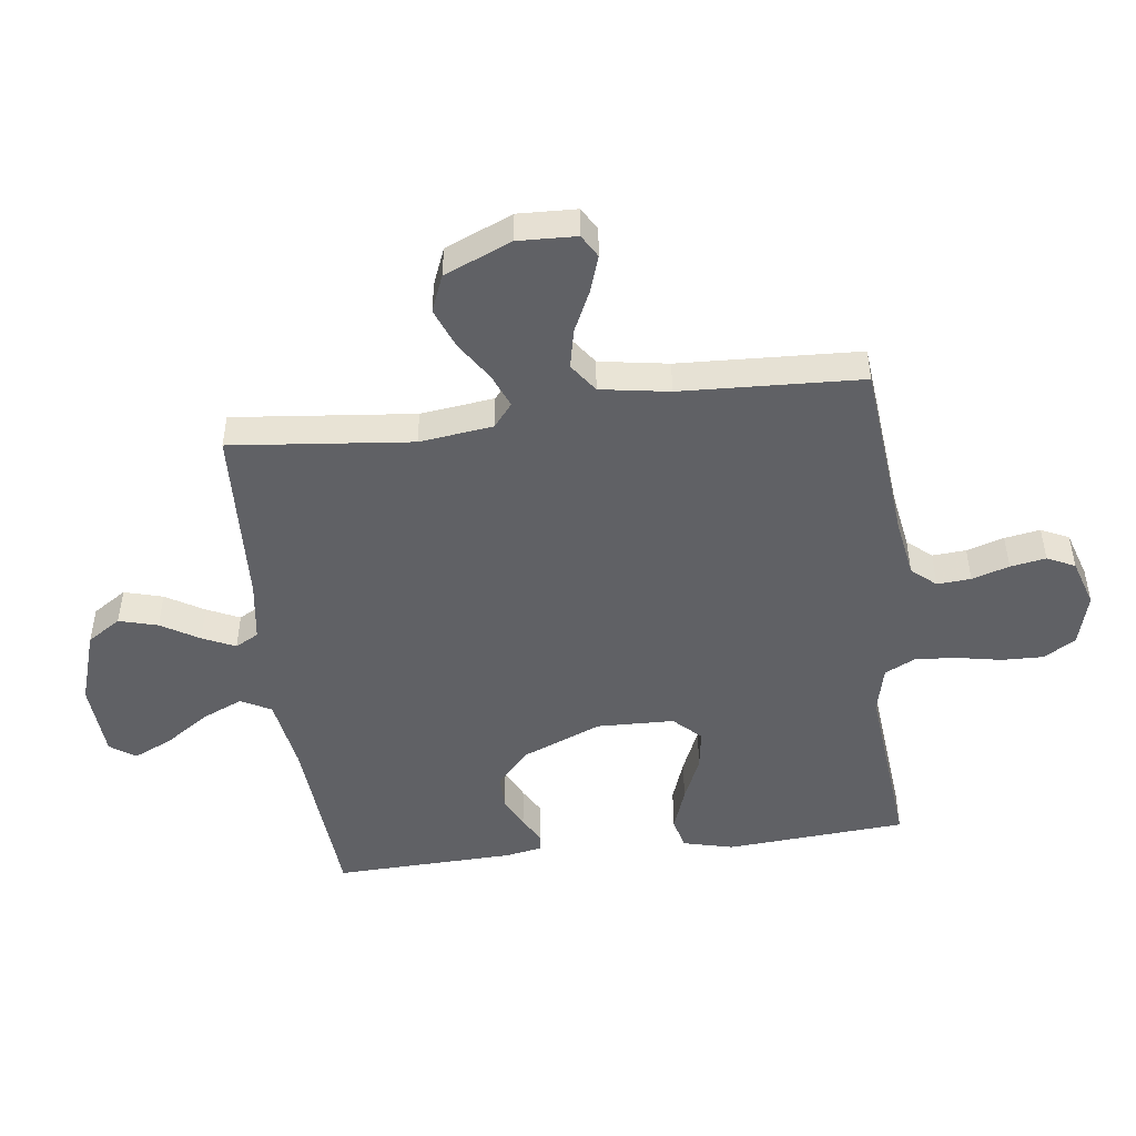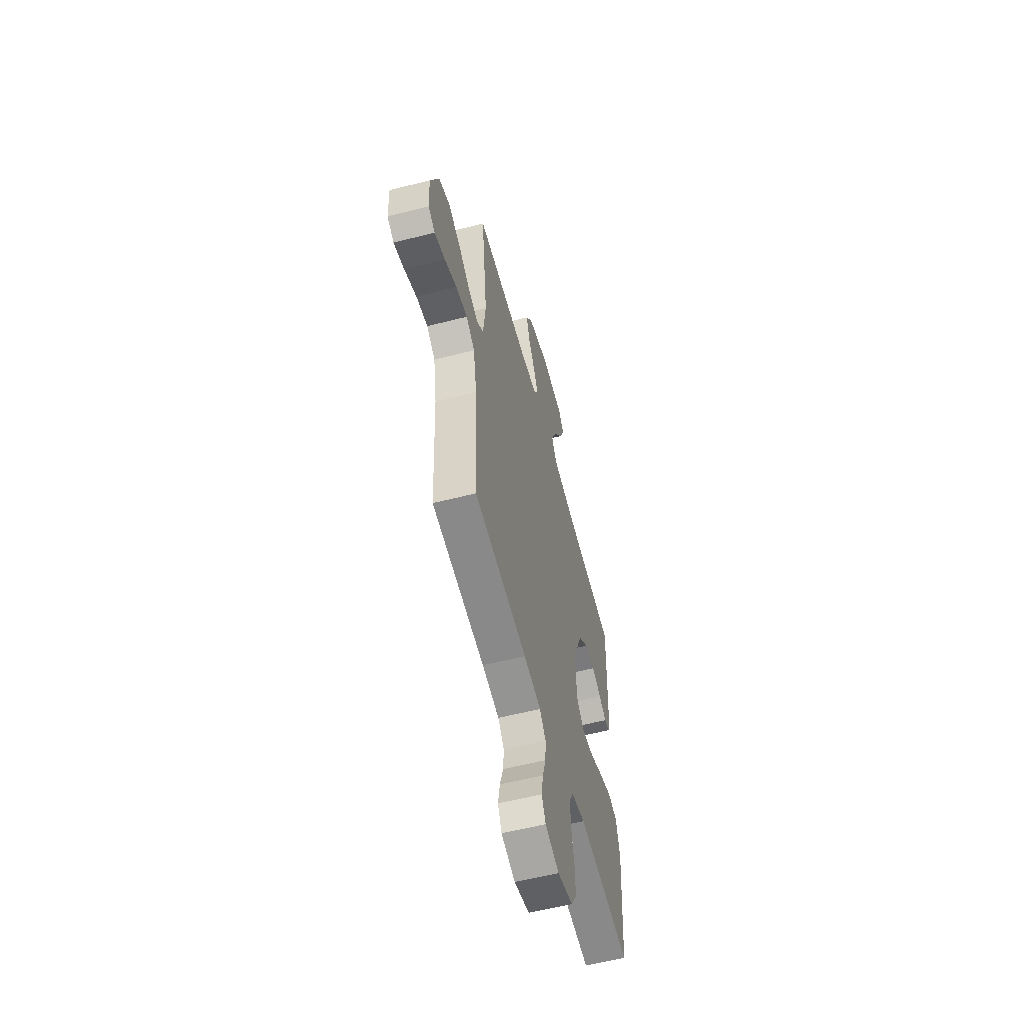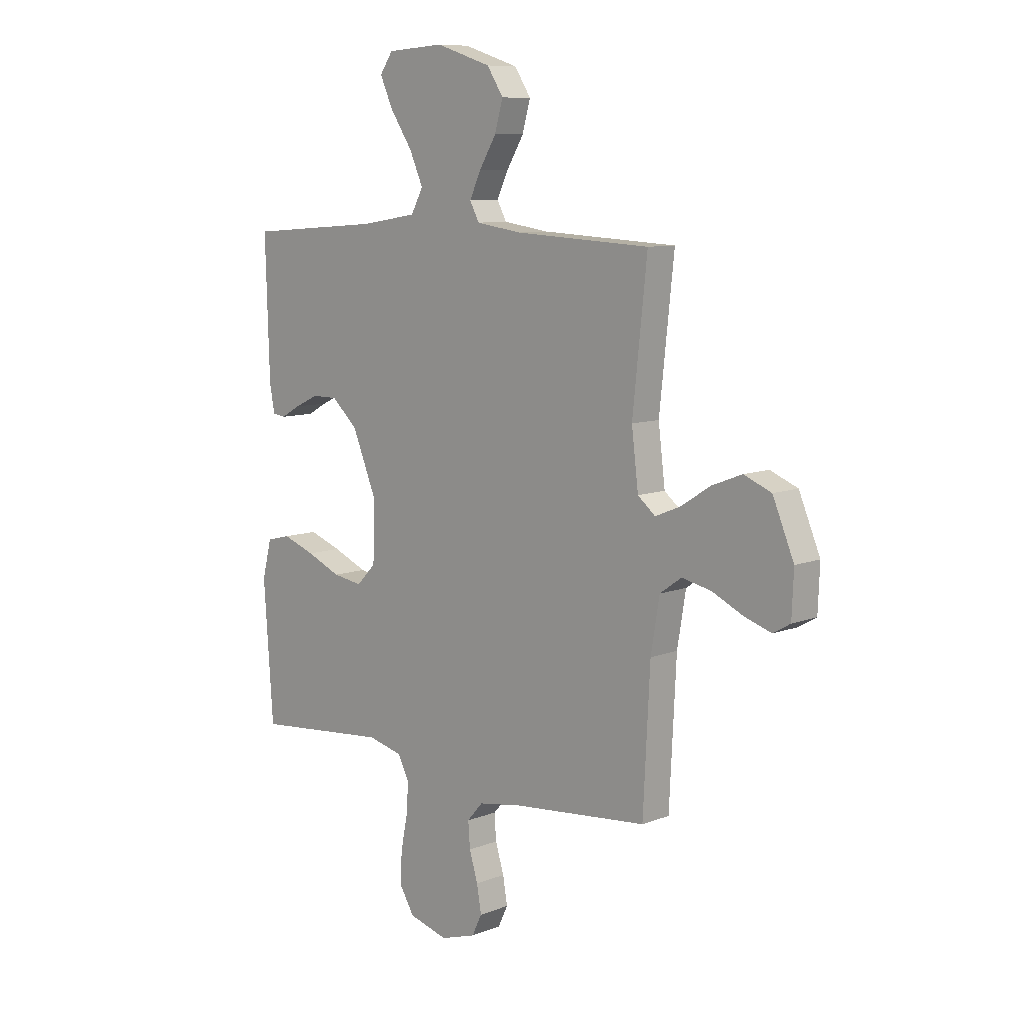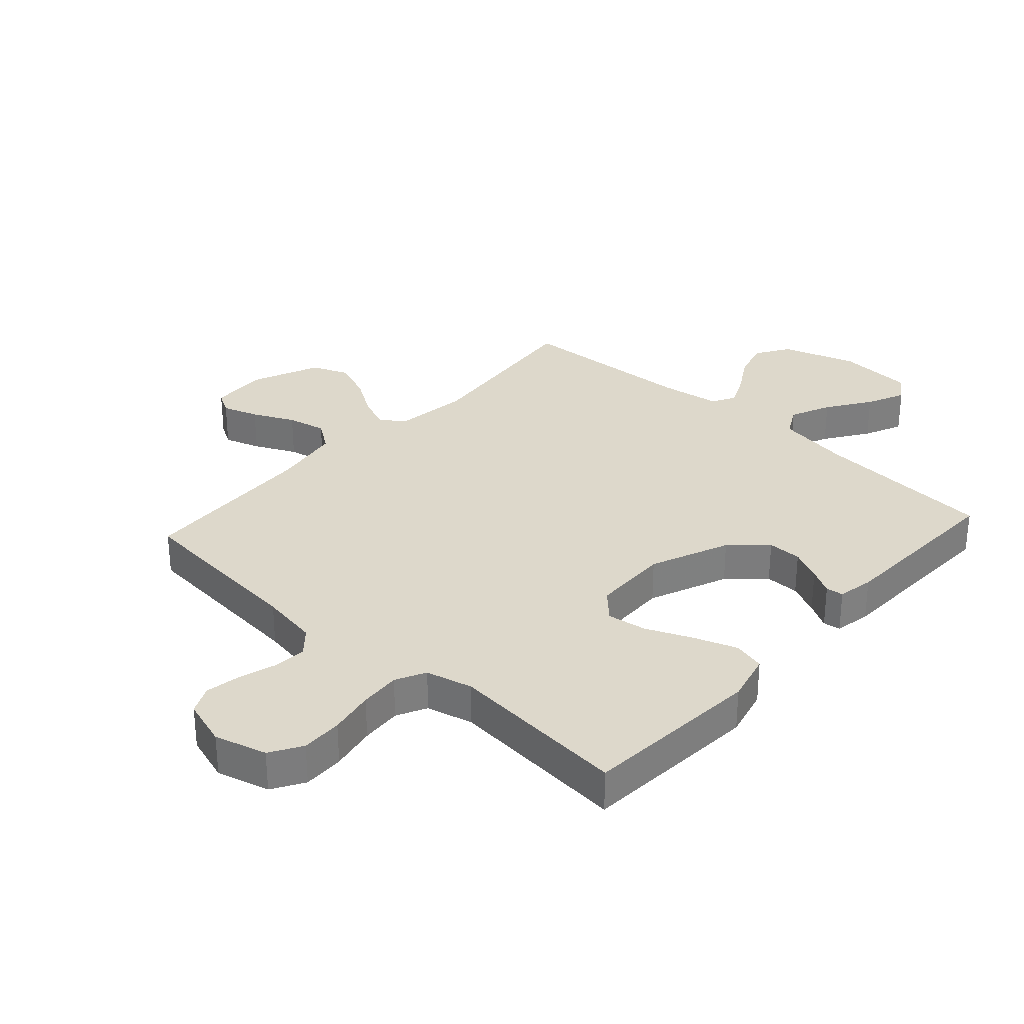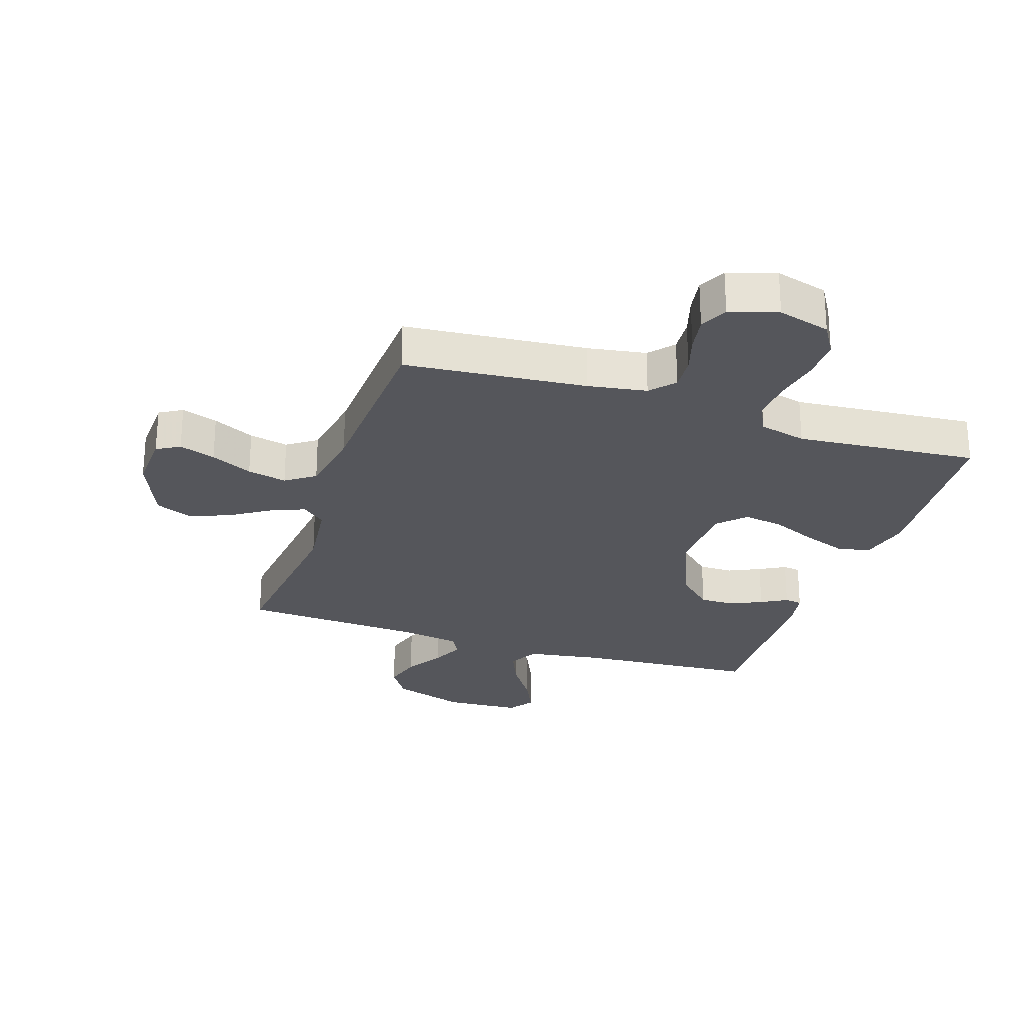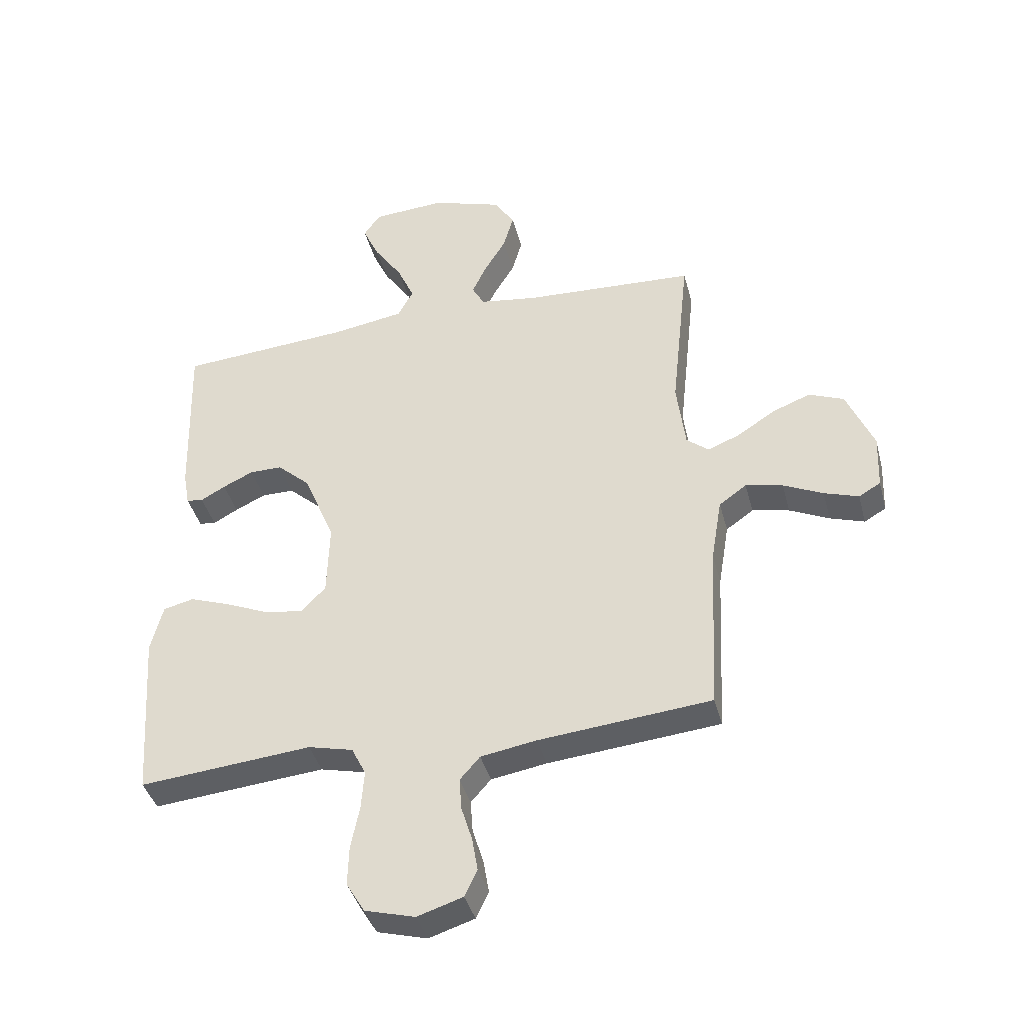
<metadata>
{"format":"obj","ext":"obj","renderer":"f3d","projection":"perspective","resolution":1024,"background":"white","views":[{"elev":-48.2,"azim":97.4,"up":"+Y"},{"elev":-58.2,"azim":104.8,"up":"+Z"},{"elev":9.1,"azim":44.3,"up":"+Z"},{"elev":31.2,"azim":-137.8,"up":"+Y"},{"elev":-26.3,"azim":161.6,"up":"+Y"},{"elev":-40.3,"azim":14.5,"up":"+Z"}]}
</metadata>
<code>
v -0.5 0.07 -0.5
v -0.521 0.07 -0.2
v -0.5 0.07 -0.117
v -0.447 0.07 -0.104
v -0.375 0.07 -0.13
v -0.299 0.07 -0.163
v -0.233 0.07 -0.173
v -0.19 0.07 -0.129
v -0.186 0.07 0
v -0.24 0.07 0.132
v -0.298 0.07 0.185
v -0.355 0.07 0.185
v -0.408 0.07 0.16
v -0.451 0.07 0.136
v -0.48 0.07 0.14
v -0.491 0.07 0.2
v -0.5 0.07 0.5
v -0.2 0.07 0.522
v -0.075 0.07 0.542
v -0.048 0.07 0.592
v -0.078 0.07 0.66
v -0.127 0.07 0.733
v -0.156 0.07 0.797
v -0.127 0.07 0.839
v 0 0.07 0.847
v 0.123 0.07 0.807
v 0.159 0.07 0.751
v 0.141 0.07 0.687
v 0.103 0.07 0.624
v 0.078 0.07 0.57
v 0.099 0.07 0.531
v 0.2 0.07 0.516
v 0.5 0.07 0.5
v 0.468 0.07 0.2
v 0.483 0.07 0.078
v 0.522 0.07 0.046
v 0.578 0.07 0.069
v 0.643 0.07 0.111
v 0.71 0.07 0.137
v 0.771 0.07 0.112
v 0.818 0.07 0
v 0.814 0.07 -0.097
v 0.776 0.07 -0.119
v 0.716 0.07 -0.099
v 0.647 0.07 -0.066
v 0.582 0.07 -0.052
v 0.534 0.07 -0.086
v 0.515 0.07 -0.2
v 0.5 0.07 -0.5
v 0.2 0.07 -0.528
v 0.103 0.07 -0.544
v 0.068 0.07 -0.584
v 0.072 0.07 -0.64
v 0.091 0.07 -0.702
v 0.101 0.07 -0.761
v 0.079 0.07 -0.807
v 0 0.07 -0.832
v -0.087 0.07 -0.808
v -0.119 0.07 -0.755
v -0.117 0.07 -0.686
v -0.102 0.07 -0.61
v -0.097 0.07 -0.542
v -0.122 0.07 -0.492
v -0.2 0.07 -0.473
v -0.5 0 -0.5
v -0.521 0 -0.2
v -0.5 0 -0.117
v -0.447 0 -0.104
v -0.375 0 -0.13
v -0.299 0 -0.163
v -0.233 0 -0.173
v -0.19 0 -0.129
v -0.186 0 0
v -0.24 0 0.132
v -0.298 0 0.185
v -0.355 0 0.185
v -0.408 0 0.16
v -0.451 0 0.136
v -0.48 0 0.14
v -0.491 0 0.2
v -0.5 0 0.5
v -0.2 0 0.522
v -0.075 0 0.542
v -0.048 0 0.592
v -0.078 0 0.66
v -0.127 0 0.733
v -0.156 0 0.797
v -0.127 0 0.839
v 0 0 0.847
v 0.123 0 0.807
v 0.159 0 0.751
v 0.141 0 0.687
v 0.103 0 0.624
v 0.078 0 0.57
v 0.099 0 0.531
v 0.2 0 0.516
v 0.5 0 0.5
v 0.468 0 0.2
v 0.483 0 0.078
v 0.522 0 0.046
v 0.578 0 0.069
v 0.643 0 0.111
v 0.71 0 0.137
v 0.771 0 0.112
v 0.818 0 0
v 0.814 0 -0.097
v 0.776 0 -0.119
v 0.716 0 -0.099
v 0.647 0 -0.066
v 0.582 0 -0.052
v 0.534 0 -0.086
v 0.515 0 -0.2
v 0.5 0 -0.5
v 0.2 0 -0.528
v 0.103 0 -0.544
v 0.068 0 -0.584
v 0.072 0 -0.64
v 0.091 0 -0.702
v 0.101 0 -0.761
v 0.079 0 -0.807
v 0 0 -0.832
v -0.087 0 -0.808
v -0.119 0 -0.755
v -0.117 0 -0.686
v -0.102 0 -0.61
v -0.097 0 -0.542
v -0.122 0 -0.492
v -0.2 0 -0.473
f 58 59 60 61
f 58 61 62
f 57 58 62
f 56 57 62
f 53 54 55 56
f 52 53 56 62
f 51 52 62 63
f 48 49 50
f 47 48 50 51
f 42 43 44 45
f 42 45 46
f 41 42 46
f 40 41 46
f 37 38 39 40
f 36 37 40 46
f 35 36 46 47
f 32 33 34
f 31 32 34 35
f 26 27 28 29
f 26 29 30
f 25 26 30
f 24 25 30
f 21 22 23 24
f 20 21 24 30
f 19 20 30 31
f 15 16 17 18
f 13 14 15 18
f 12 13 18 19
f 11 12 19 31
f 3 4 5 6
f 1 2 3 6
f 64 1 6 7
f 63 64 7 8
f 51 63 8 9
f 47 51 9 10
f 31 35 47
f 10 11 31 47
f 125 124 123 122
f 126 125 122
f 126 122 121
f 126 121 120
f 120 119 118 117
f 126 120 117 116
f 127 126 116 115
f 114 113 112
f 115 114 112 111
f 109 108 107 106
f 110 109 106
f 110 106 105
f 110 105 104
f 104 103 102 101
f 110 104 101 100
f 111 110 100 99
f 98 97 96
f 99 98 96 95
f 93 92 91 90
f 94 93 90
f 94 90 89
f 94 89 88
f 88 87 86 85
f 94 88 85 84
f 95 94 84 83
f 82 81 80 79
f 82 79 78 77
f 83 82 77 76
f 95 83 76 75
f 70 69 68 67
f 70 67 66 65
f 71 70 65 128
f 72 71 128 127
f 73 72 127 115
f 74 73 115 111
f 111 99 95
f 111 95 75 74
f 1 65 66 2
f 2 66 67 3
f 3 67 68 4
f 4 68 69 5
f 5 69 70 6
f 6 70 71 7
f 7 71 72 8
f 8 72 73 9
f 9 73 74 10
f 10 74 75 11
f 11 75 76 12
f 12 76 77 13
f 13 77 78 14
f 14 78 79 15
f 15 79 80 16
f 16 80 81 17
f 17 81 82 18
f 18 82 83 19
f 19 83 84 20
f 20 84 85 21
f 21 85 86 22
f 22 86 87 23
f 23 87 88 24
f 24 88 89 25
f 25 89 90 26
f 26 90 91 27
f 27 91 92 28
f 28 92 93 29
f 29 93 94 30
f 30 94 95 31
f 31 95 96 32
f 32 96 97 33
f 33 97 98 34
f 34 98 99 35
f 35 99 100 36
f 36 100 101 37
f 37 101 102 38
f 38 102 103 39
f 39 103 104 40
f 40 104 105 41
f 41 105 106 42
f 42 106 107 43
f 43 107 108 44
f 44 108 109 45
f 45 109 110 46
f 46 110 111 47
f 47 111 112 48
f 48 112 113 49
f 49 113 114 50
f 50 114 115 51
f 51 115 116 52
f 52 116 117 53
f 53 117 118 54
f 54 118 119 55
f 55 119 120 56
f 56 120 121 57
f 57 121 122 58
f 58 122 123 59
f 59 123 124 60
f 60 124 125 61
f 61 125 126 62
f 62 126 127 63
f 63 127 128 64
f 64 128 65 1

</code>
